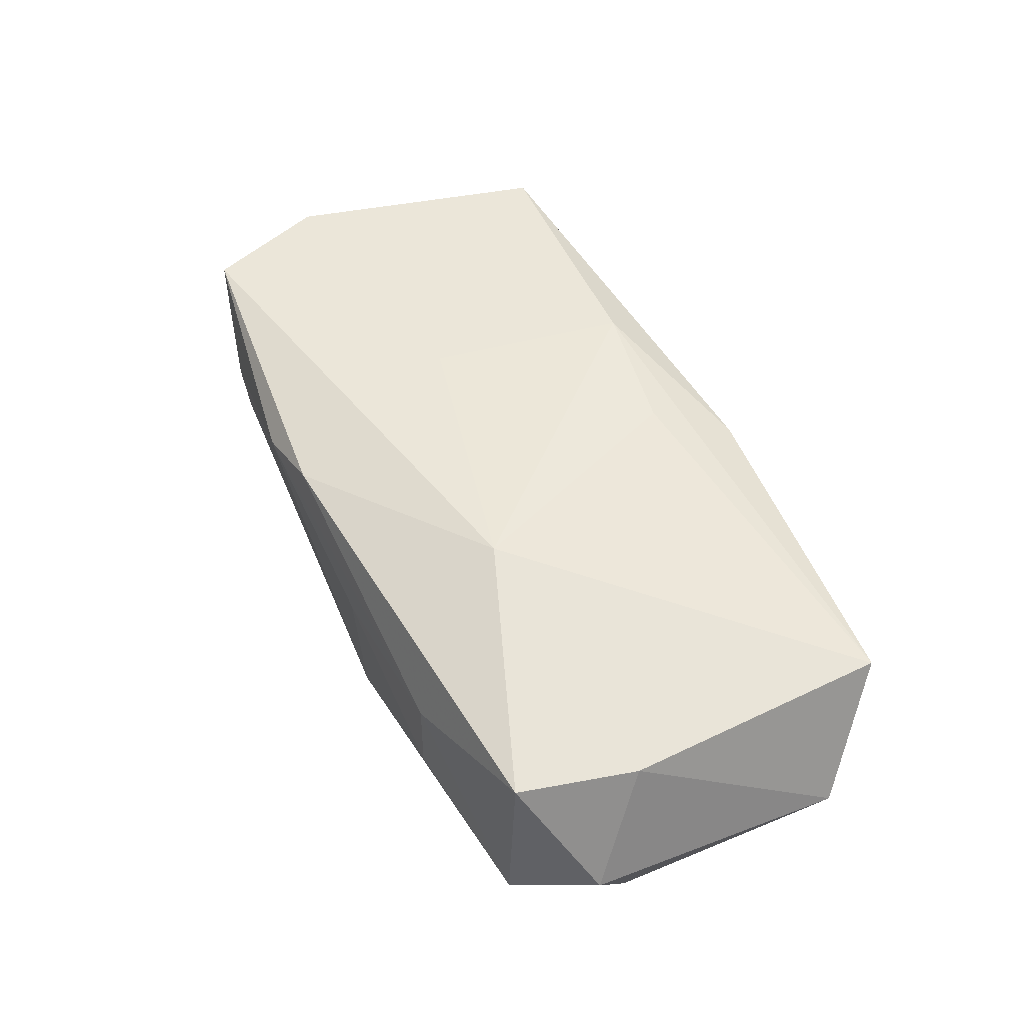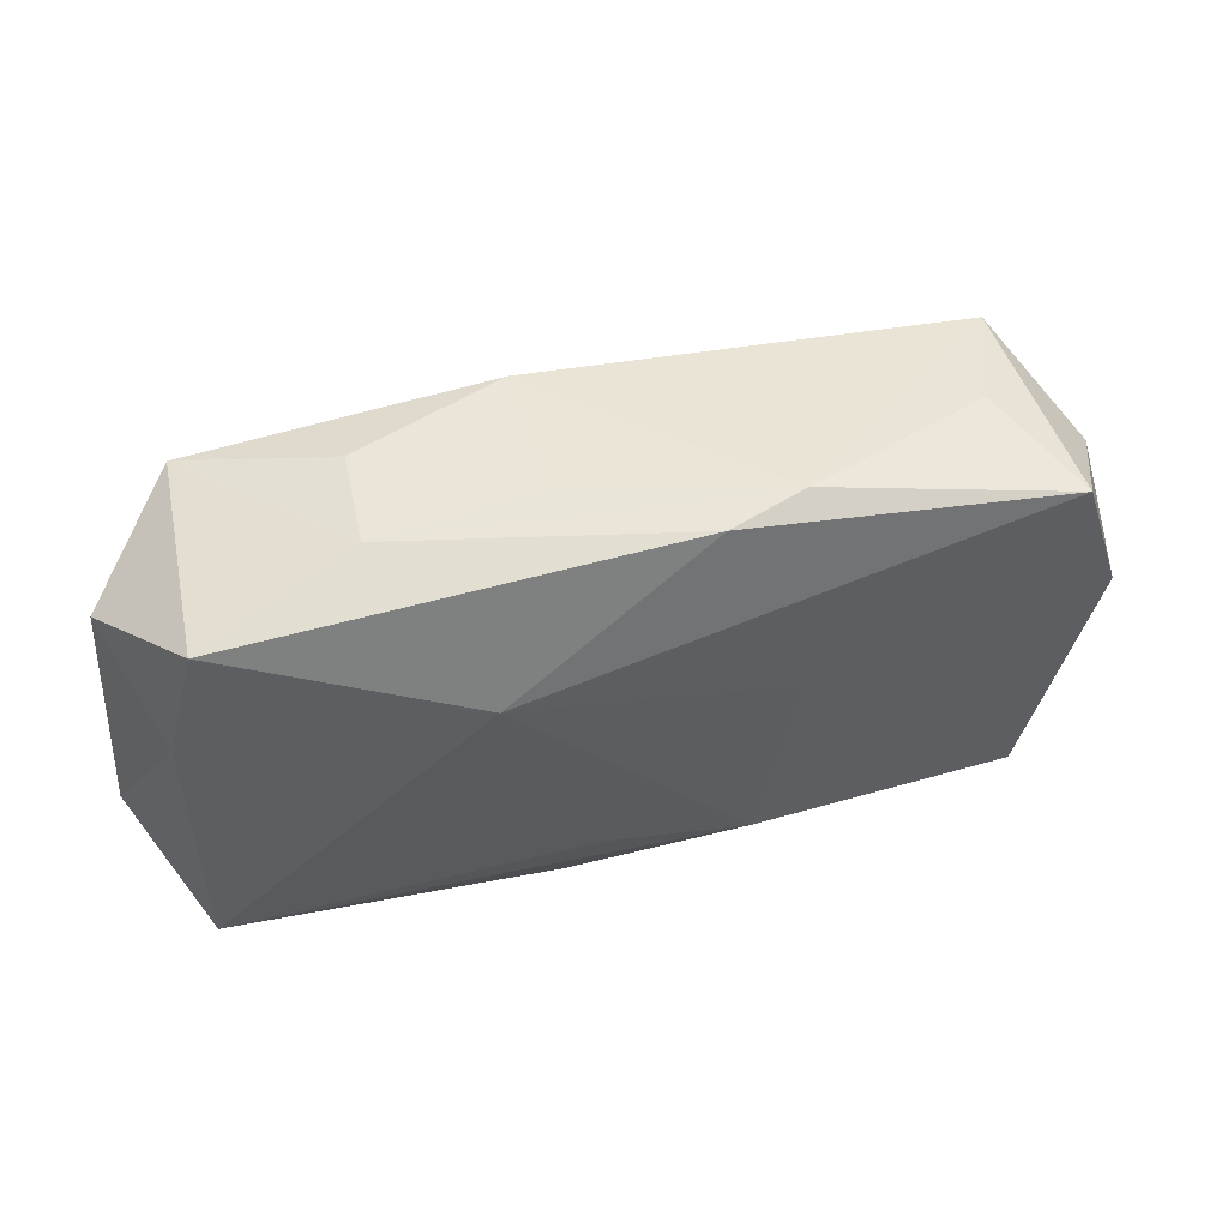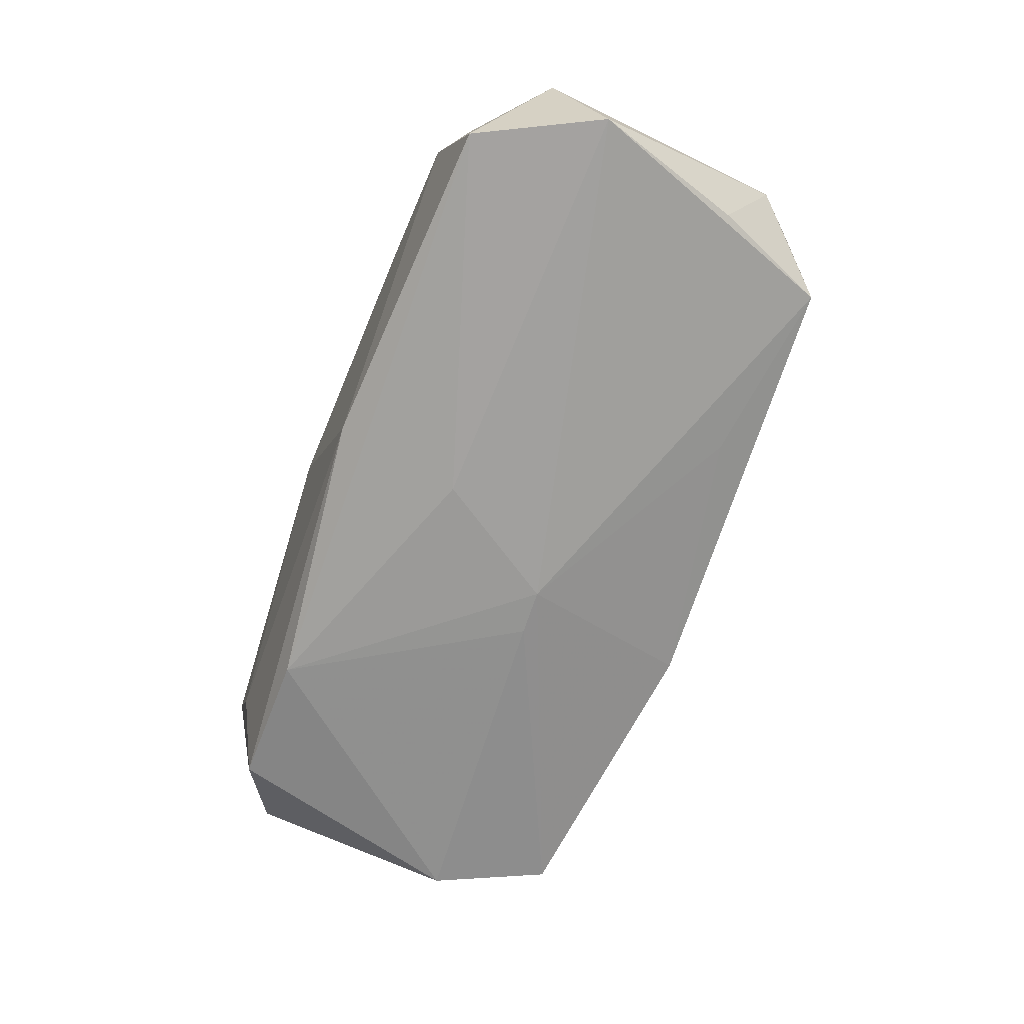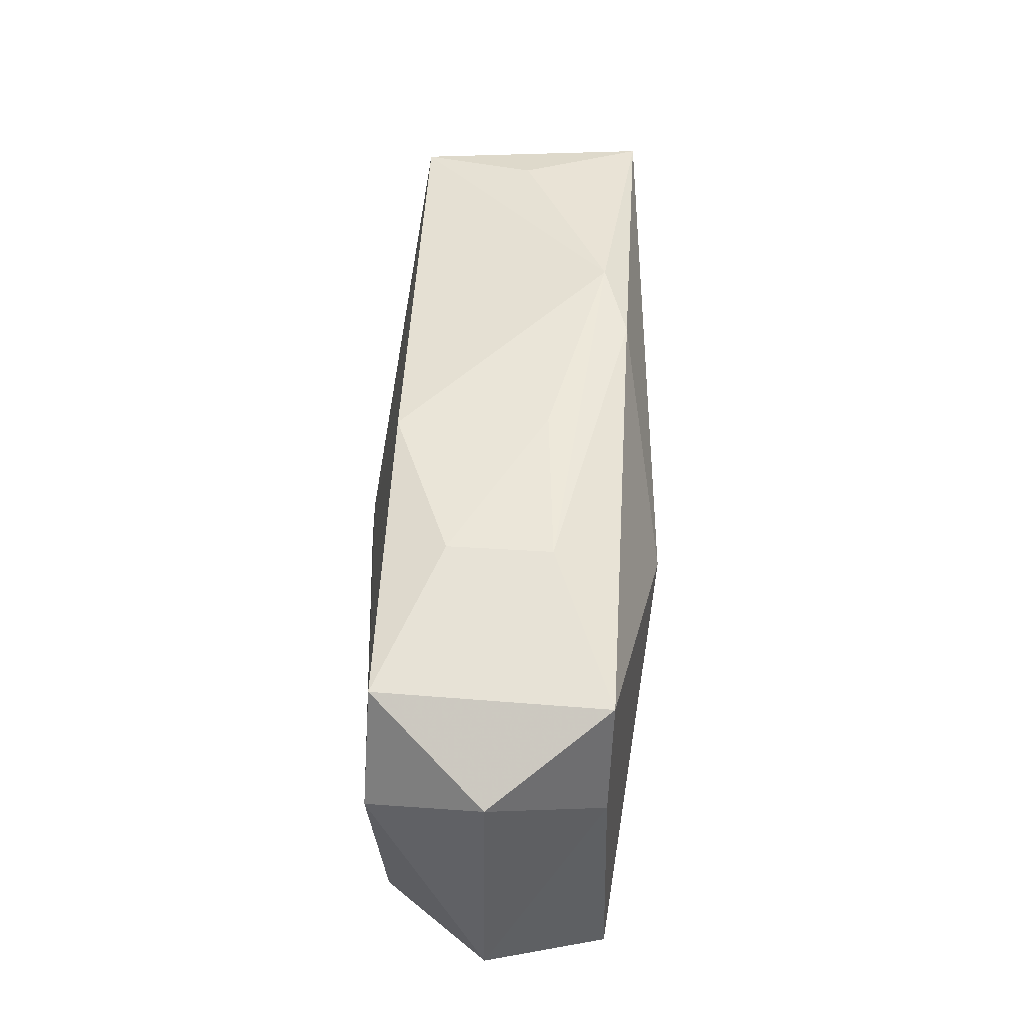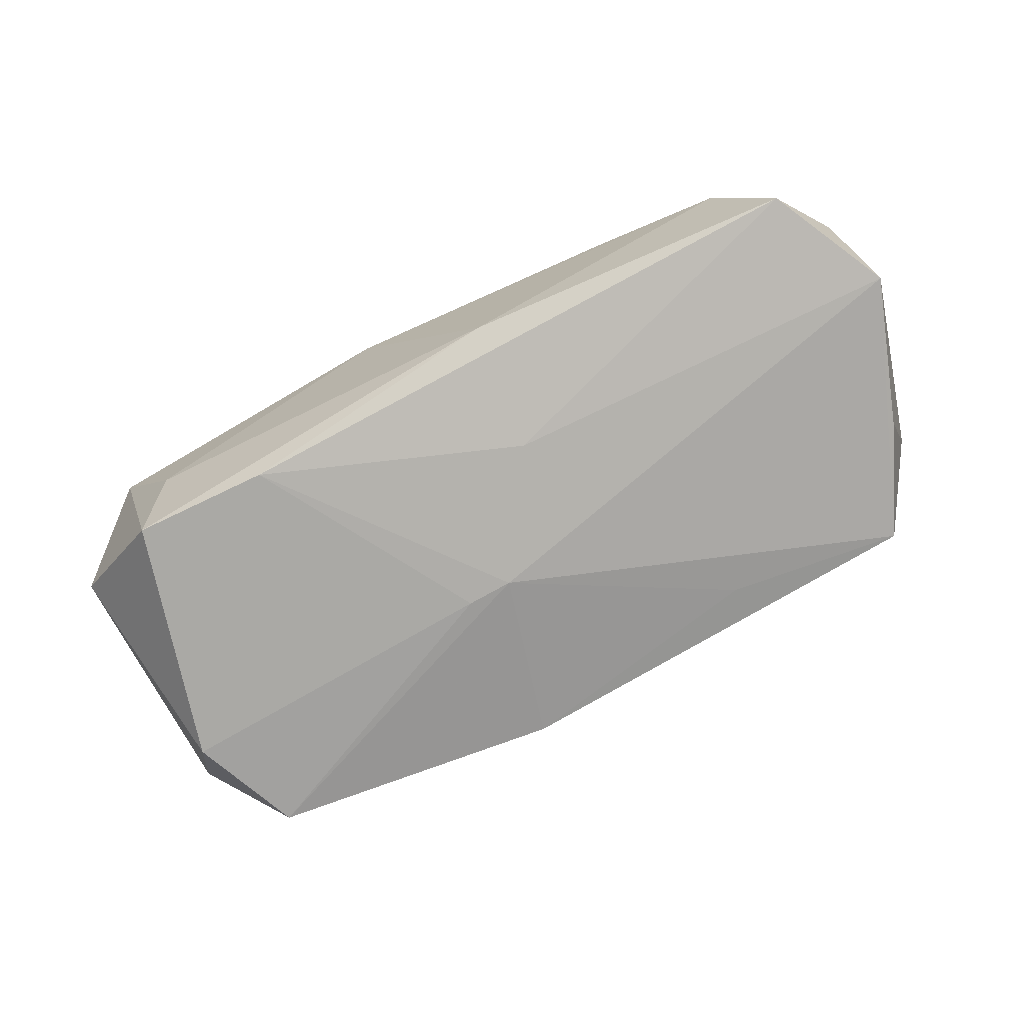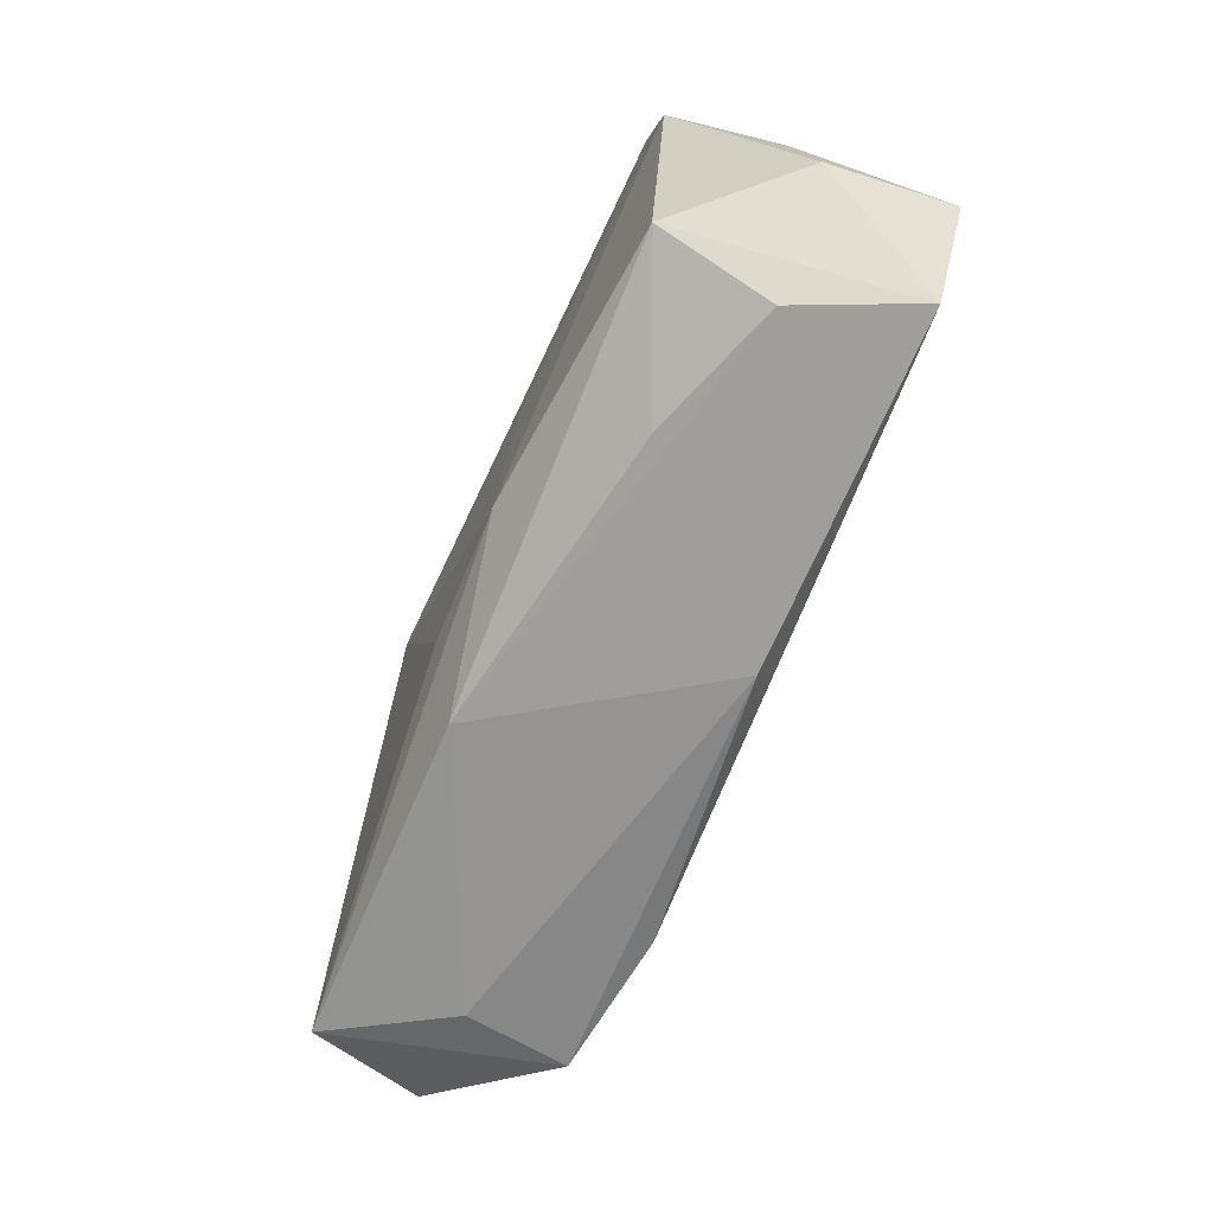
<metadata>
{"format":"obj","ext":"obj","renderer":"f3d","projection":"perspective","resolution":1024,"background":"white","views":[{"elev":50.2,"azim":-116.8,"up":"+Z"},{"elev":50.7,"azim":-17.2,"up":"+Y"},{"elev":-67.1,"azim":67.7,"up":"+Z"},{"elev":50.8,"azim":-90.0,"up":"+Y"},{"elev":-76.7,"azim":24.9,"up":"+Z"},{"elev":-72.1,"azim":64.8,"up":"+Y"}]}
</metadata>
<code>
v -0.02683 -0.01265 -0.009715
v 0.004012 0.01687 0.008536
v -0.03097 0.005644 0.006367
v -0.0172 0.01664 0.002688
v -0.006502 -0.0165 0.007738
v 0.02632 -0.0142 0.009505
v 0.03065 0.005172 0.01029
v 0.00616 -0.01244 0.0107
v 0.02938 -0.0152 -0.007753
v 0.03339 -0.01002 0.001525
v 0.03206 0.009073 0.001561
v 0.01408 0.01224 -0.008227
v -0.002004 0.003242 -0.01105
v 0.02754 0.01383 -0.00703
v -0.03518 -0.009091 -0.002204
v 0.003664 -0.006244 -0.01052
v -0.03086 -0.01426 0.006883
v 0.004259 -0.01587 -0.008177
v -0.0271 0.01416 -0.009768
v 0.008949 0.002385 0.0107
v 0.02535 -0.01647 0.001051
v 0.02773 0.01428 0.01006
v -0.03079 0.005873 -0.01034
v -0.0161 -0.01293 -0.01089
v -0.00541 0.01718 0.002465
v -0.01652 0.0164 -0.004745
v 0.009771 0.01736 0.00703
v -0.02874 0.01446 0.006643
v 0.02418 0.0152 0.001167
v 0.03431 -0.006142 -0.008014
v -0.01112 0.00736 0.0107
v -0.004987 0.01639 -0.008517
v 0.01541 -0.0165 0.004325
v 0.03098 0.005173 -0.007181
v -0.03389 0.01009 -0.002024
v -0.005471 0.003499 -0.01106
v -0.003986 -0.01063 0.01018
v -0.02534 -0.01454 -0.001698
f 14 30 13
f 31 17 37
f 28 17 31
f 13 30 16
f 16 24 13
f 5 17 38
f 9 16 30
f 24 16 9
f 30 10 9
f 11 10 30
f 7 10 11
f 12 14 13
f 15 17 3
f 17 28 3
f 1 17 15
f 1 38 17
f 5 21 33
f 7 20 8
f 31 37 8
f 8 20 31
f 8 17 5
f 8 37 17
f 6 10 7
f 21 9 6
f 6 9 10
f 6 33 21
f 7 8 6
f 6 8 5
f 5 33 6
f 30 14 34
f 34 11 30
f 14 11 34
f 7 11 22
f 22 11 14
f 31 20 22
f 22 20 7
f 14 12 32
f 32 12 13
f 13 19 32
f 4 19 28
f 28 19 35
f 15 3 35
f 35 3 28
f 13 24 36
f 36 19 13
f 14 32 27
f 27 32 25
f 25 4 27
f 26 32 19
f 19 4 26
f 25 32 26
f 26 4 25
f 15 35 23
f 23 35 19
f 23 1 15
f 24 1 23
f 23 36 24
f 19 36 23
f 24 9 18
f 18 1 24
f 18 9 21
f 38 1 18
f 18 21 5
f 5 38 18
f 29 22 14
f 14 27 29
f 29 27 22
f 2 4 28
f 2 27 4
f 2 28 31
f 22 27 2
f 31 22 2

</code>
